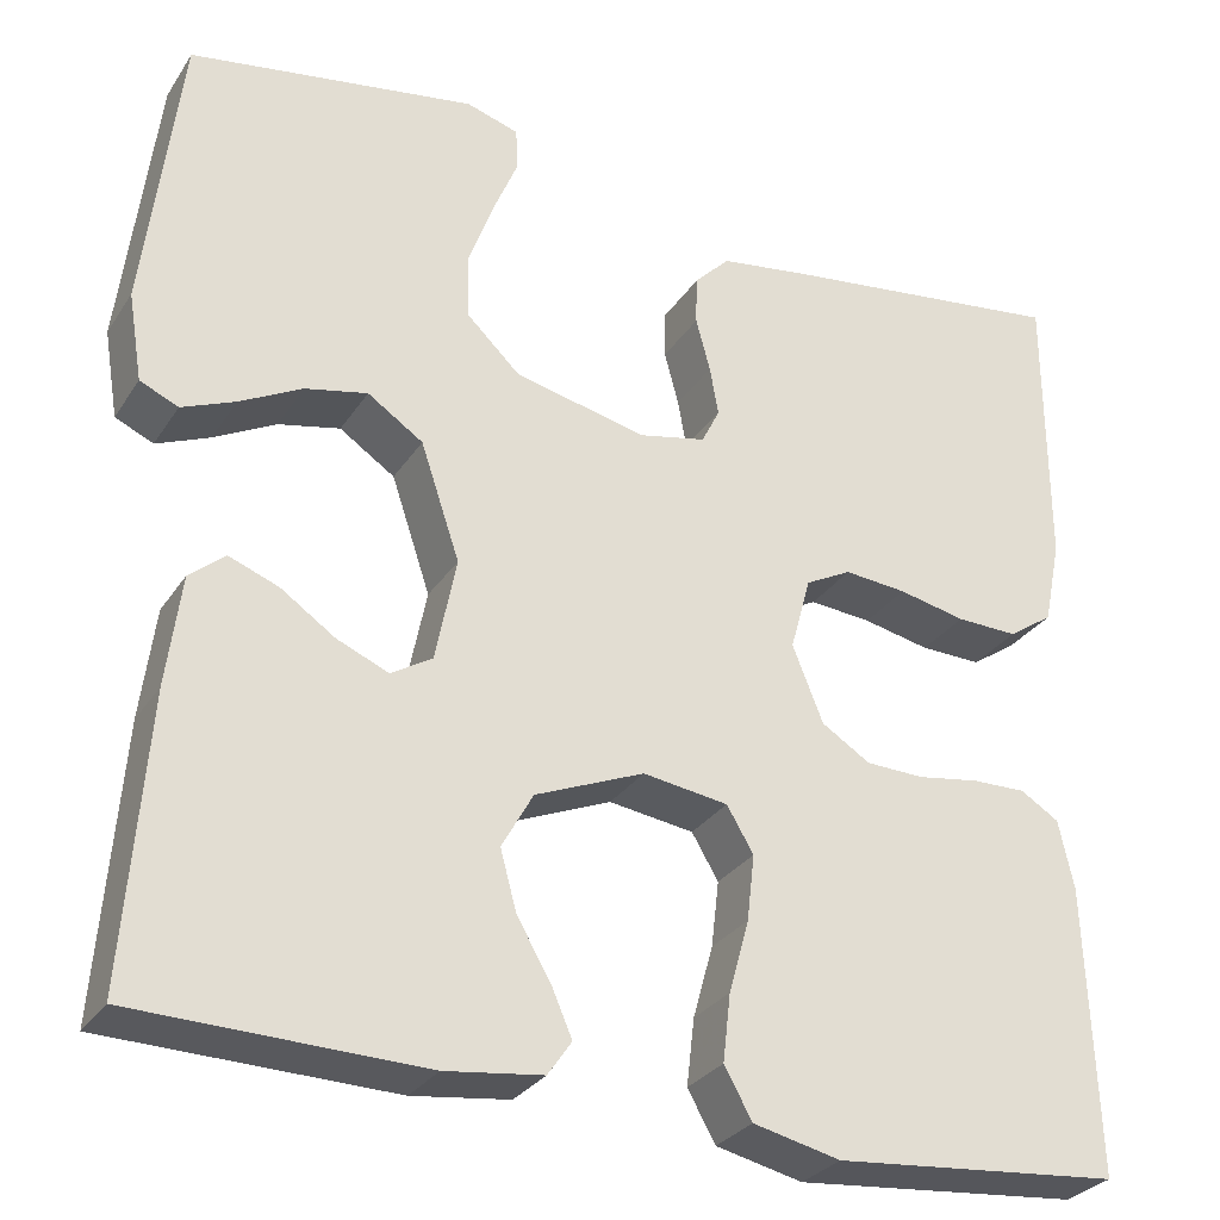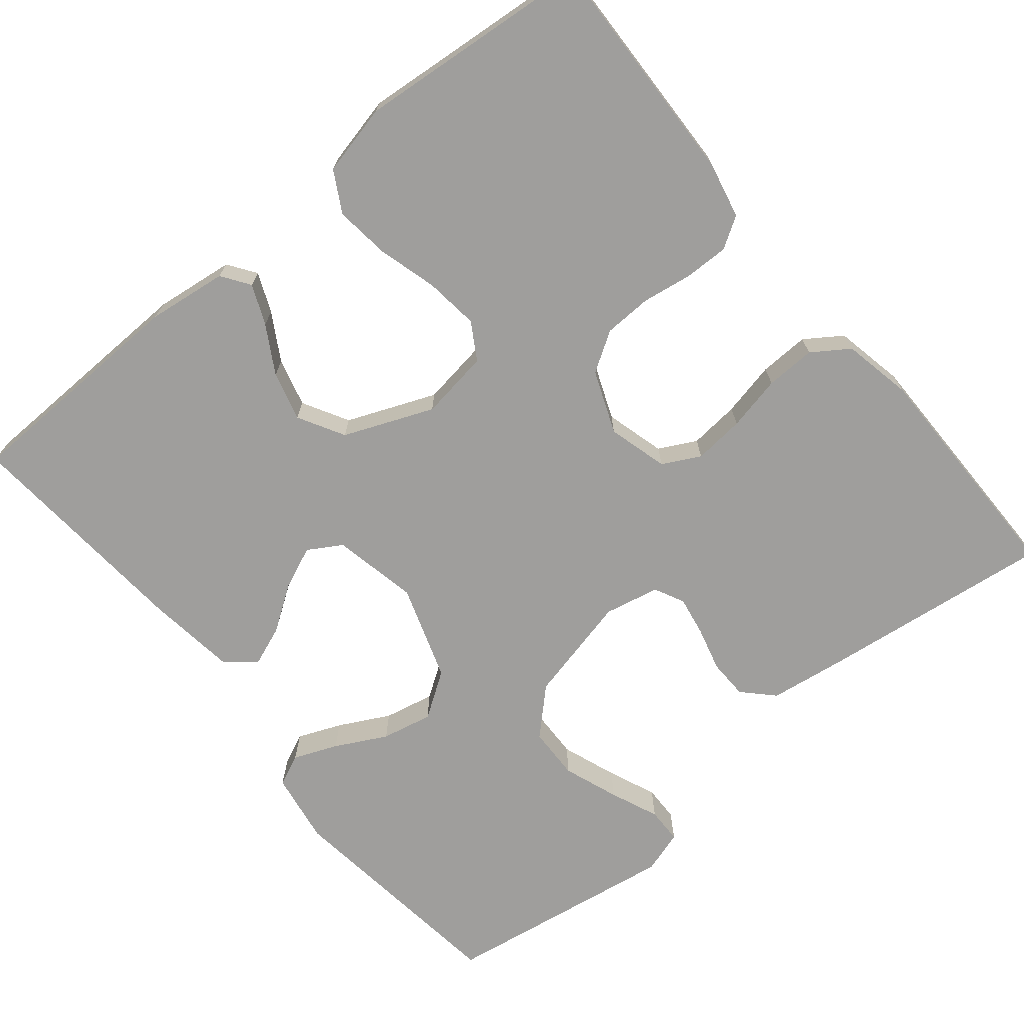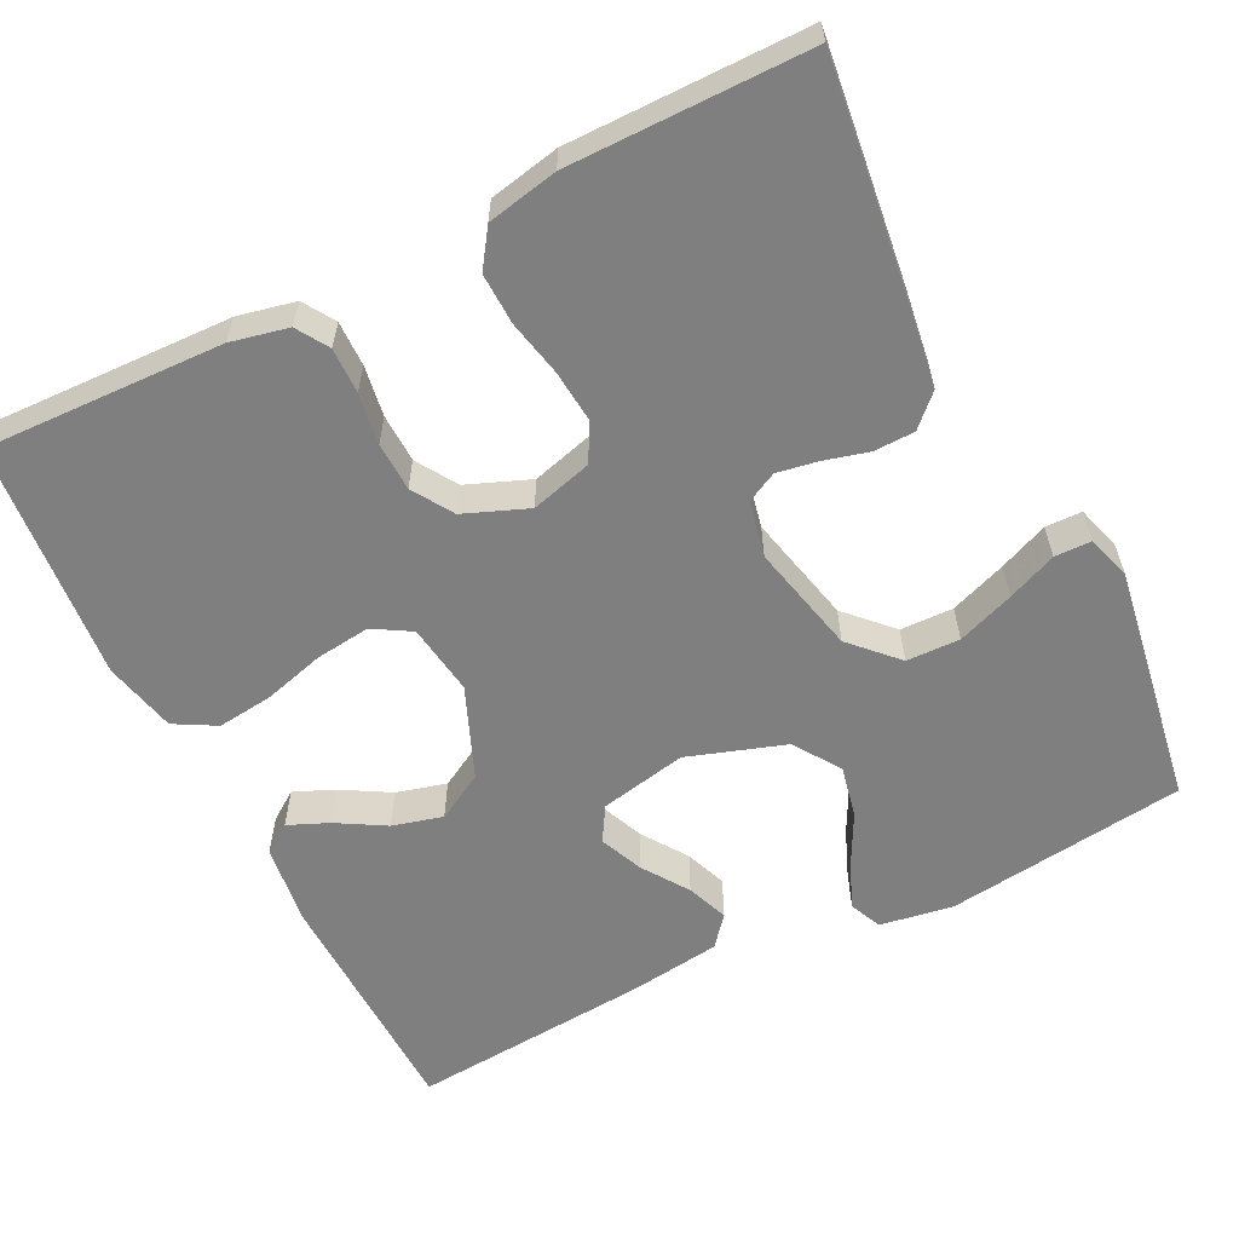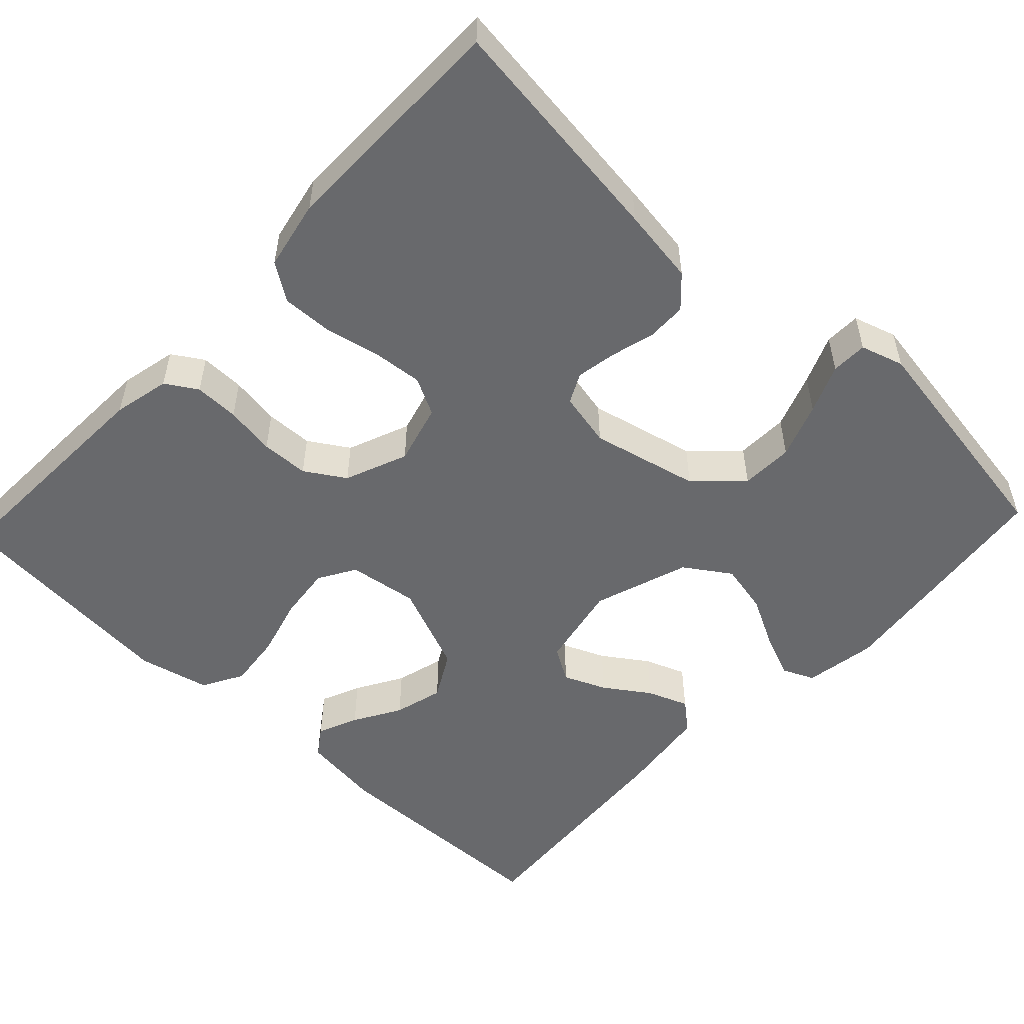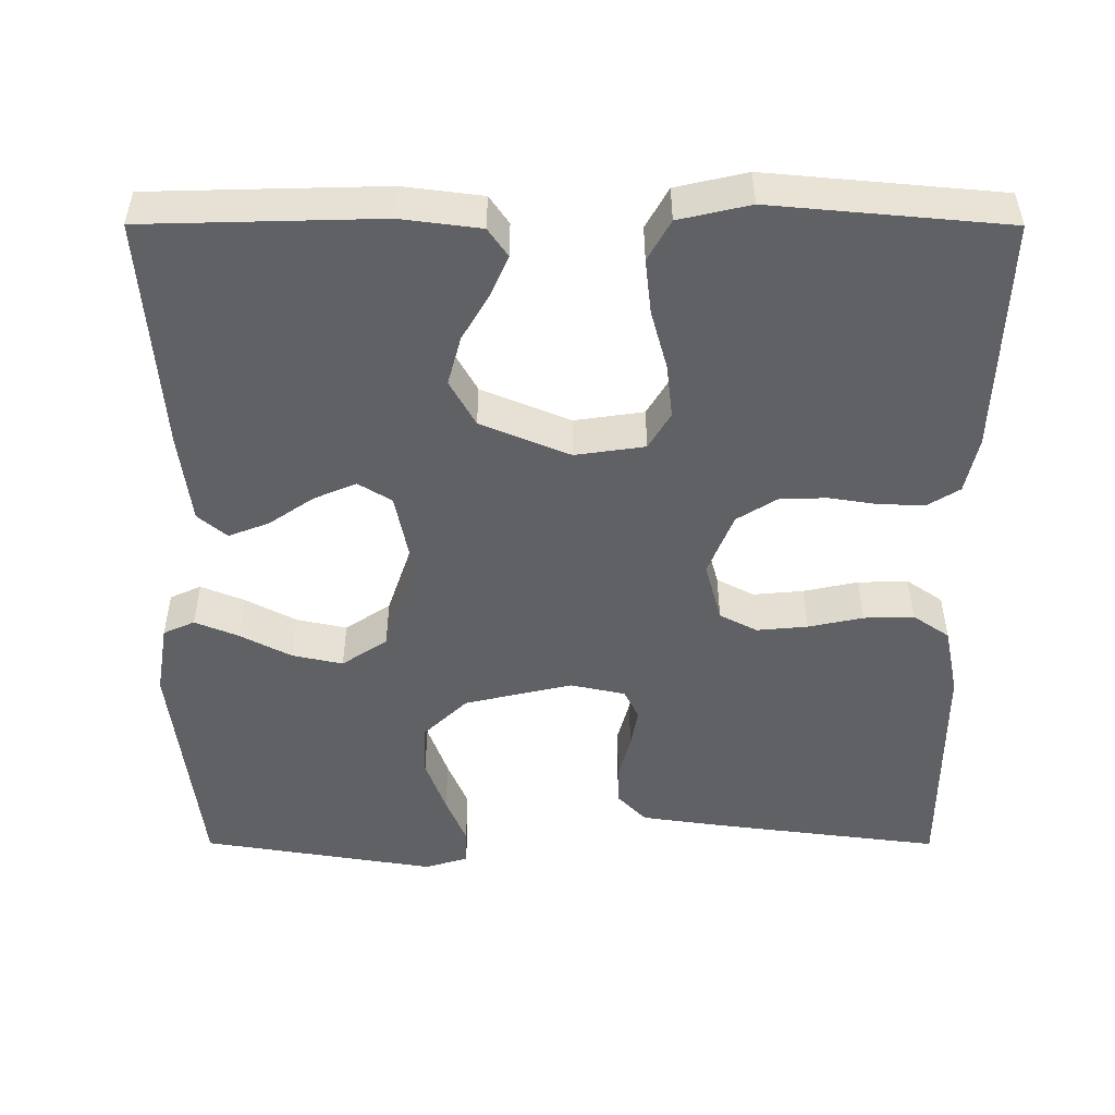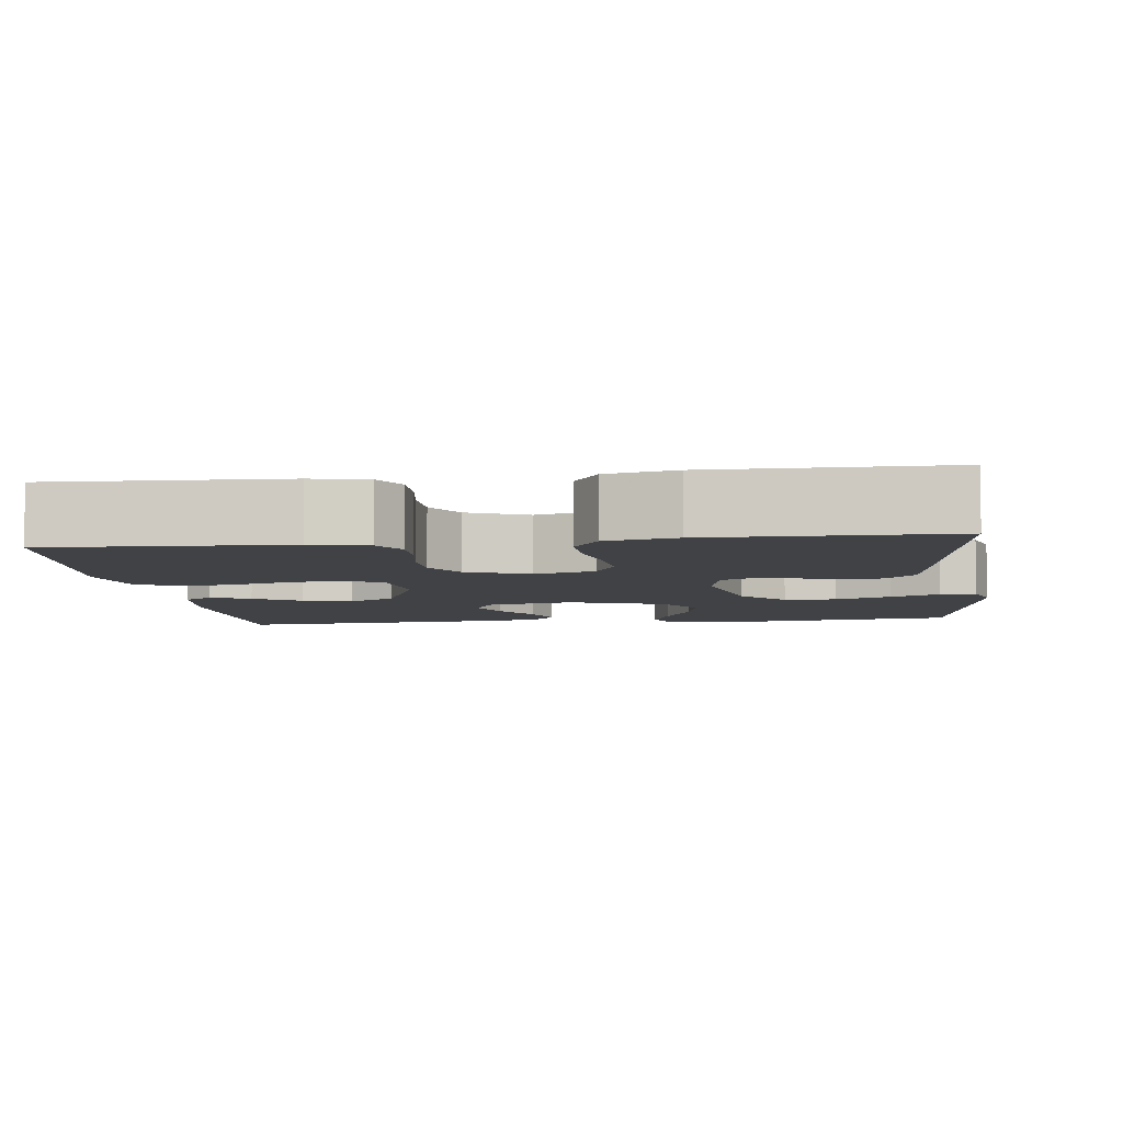
<metadata>
{"format":"obj","ext":"obj","renderer":"f3d","projection":"perspective","resolution":1024,"background":"white","views":[{"elev":-29.2,"azim":153.1,"up":"+Z"},{"elev":-70.9,"azim":-140.5,"up":"+Y"},{"elev":-59.8,"azim":-63.3,"up":"+Y"},{"elev":-52.7,"azim":-43.3,"up":"+Y"},{"elev":-50.1,"azim":179.9,"up":"+Y"},{"elev":-6.3,"azim":-83.0,"up":"+Y"}]}
</metadata>
<code>
v -0.5 0.07 0.5
v -0.2 0.07 0.462
v -0.103 0.07 0.448
v -0.066 0.07 0.41
v -0.065 0.07 0.359
v -0.08 0.07 0.303
v -0.089 0.07 0.252
v -0.07 0.07 0.214
v 0 0.07 0.199
v 0.138 0.07 0.231
v 0.194 0.07 0.285
v 0.196 0.07 0.352
v 0.17 0.07 0.423
v 0.144 0.07 0.485
v 0.145 0.07 0.531
v 0.2 0.07 0.548
v 0.5 0.07 0.5
v 0.537 0.07 0.2
v 0.522 0.07 0.108
v 0.482 0.07 0.09
v 0.426 0.07 0.113
v 0.361 0.07 0.147
v 0.296 0.07 0.161
v 0.238 0.07 0.122
v 0.197 0.07 0
v 0.219 0.07 -0.109
v 0.262 0.07 -0.135
v 0.316 0.07 -0.112
v 0.373 0.07 -0.073
v 0.425 0.07 -0.053
v 0.462 0.07 -0.084
v 0.477 0.07 -0.2
v 0.5 0.07 -0.5
v 0.2 0.07 -0.508
v 0.098 0.07 -0.495
v 0.073 0.07 -0.459
v 0.095 0.07 -0.408
v 0.13 0.07 -0.348
v 0.147 0.07 -0.285
v 0.114 0.07 -0.226
v 0 0.07 -0.179
v -0.089 0.07 -0.192
v -0.117 0.07 -0.239
v -0.109 0.07 -0.308
v -0.088 0.07 -0.384
v -0.08 0.07 -0.454
v -0.109 0.07 -0.506
v -0.2 0.07 -0.527
v -0.5 0.07 -0.5
v -0.489 0.07 -0.2
v -0.473 0.07 -0.128
v -0.433 0.07 -0.103
v -0.376 0.07 -0.104
v -0.312 0.07 -0.114
v -0.251 0.07 -0.112
v -0.2 0.07 -0.08
v -0.168 0.07 0
v -0.189 0.07 0.077
v -0.237 0.07 0.102
v -0.302 0.07 0.096
v -0.372 0.07 0.081
v -0.436 0.07 0.079
v -0.483 0.07 0.111
v -0.501 0.07 0.2
v -0.5 0 0.5
v -0.2 0 0.462
v -0.103 0 0.448
v -0.066 0 0.41
v -0.065 0 0.359
v -0.08 0 0.303
v -0.089 0 0.252
v -0.07 0 0.214
v 0 0 0.199
v 0.138 0 0.231
v 0.194 0 0.285
v 0.196 0 0.352
v 0.17 0 0.423
v 0.144 0 0.485
v 0.145 0 0.531
v 0.2 0 0.548
v 0.5 0 0.5
v 0.537 0 0.2
v 0.522 0 0.108
v 0.482 0 0.09
v 0.426 0 0.113
v 0.361 0 0.147
v 0.296 0 0.161
v 0.238 0 0.122
v 0.197 0 0
v 0.219 0 -0.109
v 0.262 0 -0.135
v 0.316 0 -0.112
v 0.373 0 -0.073
v 0.425 0 -0.053
v 0.462 0 -0.084
v 0.477 0 -0.2
v 0.5 0 -0.5
v 0.2 0 -0.508
v 0.098 0 -0.495
v 0.073 0 -0.459
v 0.095 0 -0.408
v 0.13 0 -0.348
v 0.147 0 -0.285
v 0.114 0 -0.226
v 0 0 -0.179
v -0.089 0 -0.192
v -0.117 0 -0.239
v -0.109 0 -0.308
v -0.088 0 -0.384
v -0.08 0 -0.454
v -0.109 0 -0.506
v -0.2 0 -0.527
v -0.5 0 -0.5
v -0.489 0 -0.2
v -0.473 0 -0.128
v -0.433 0 -0.103
v -0.376 0 -0.104
v -0.312 0 -0.114
v -0.251 0 -0.112
v -0.2 0 -0.08
v -0.168 0 0
v -0.189 0 0.077
v -0.237 0 0.102
v -0.302 0 0.096
v -0.372 0 0.081
v -0.436 0 0.079
v -0.483 0 0.111
v -0.501 0 0.2
f 4 5 6
f 3 4 6
f 2 3 6
f 1 2 6
f 64 1 6
f 63 64 6
f 62 63 6
f 61 62 6
f 60 61 6
f 59 60 6 7
f 58 59 7 8
f 57 58 8 9
f 56 57 9 10
f 52 53 54
f 51 52 54
f 50 51 54
f 49 50 54
f 48 49 54
f 47 48 54
f 46 47 54
f 45 46 54
f 44 45 54
f 43 44 54 55
f 42 43 55 56
f 36 37 38
f 35 36 38
f 34 35 38
f 33 34 38
f 32 33 38
f 31 32 38
f 30 31 38
f 29 30 38
f 28 29 38
f 27 28 38 39
f 26 27 39 40
f 20 21 22
f 19 20 22
f 18 19 22
f 17 18 22
f 16 17 22
f 15 16 22
f 14 15 22
f 13 14 22
f 12 13 22 23
f 11 12 23 24
f 41 42 56 10
f 40 41 10
f 26 40 10
f 25 26 10
f 10 11 24 25
f 70 69 68
f 70 68 67
f 70 67 66
f 70 66 65
f 70 65 128
f 70 128 127
f 70 127 126
f 70 126 125
f 70 125 124
f 71 70 124 123
f 72 71 123 122
f 73 72 122 121
f 74 73 121 120
f 118 117 116
f 118 116 115
f 118 115 114
f 118 114 113
f 118 113 112
f 118 112 111
f 118 111 110
f 118 110 109
f 118 109 108
f 119 118 108 107
f 120 119 107 106
f 102 101 100
f 102 100 99
f 102 99 98
f 102 98 97
f 102 97 96
f 102 96 95
f 102 95 94
f 102 94 93
f 102 93 92
f 103 102 92 91
f 104 103 91 90
f 86 85 84
f 86 84 83
f 86 83 82
f 86 82 81
f 86 81 80
f 86 80 79
f 86 79 78
f 86 78 77
f 87 86 77 76
f 88 87 76 75
f 74 120 106 105
f 74 105 104
f 74 104 90
f 74 90 89
f 89 88 75 74
f 1 65 66 2
f 2 66 67 3
f 3 67 68 4
f 4 68 69 5
f 5 69 70 6
f 6 70 71 7
f 7 71 72 8
f 8 72 73 9
f 9 73 74 10
f 10 74 75 11
f 11 75 76 12
f 12 76 77 13
f 13 77 78 14
f 14 78 79 15
f 15 79 80 16
f 16 80 81 17
f 17 81 82 18
f 18 82 83 19
f 19 83 84 20
f 20 84 85 21
f 21 85 86 22
f 22 86 87 23
f 23 87 88 24
f 24 88 89 25
f 25 89 90 26
f 26 90 91 27
f 27 91 92 28
f 28 92 93 29
f 29 93 94 30
f 30 94 95 31
f 31 95 96 32
f 32 96 97 33
f 33 97 98 34
f 34 98 99 35
f 35 99 100 36
f 36 100 101 37
f 37 101 102 38
f 38 102 103 39
f 39 103 104 40
f 40 104 105 41
f 41 105 106 42
f 42 106 107 43
f 43 107 108 44
f 44 108 109 45
f 45 109 110 46
f 46 110 111 47
f 47 111 112 48
f 48 112 113 49
f 49 113 114 50
f 50 114 115 51
f 51 115 116 52
f 52 116 117 53
f 53 117 118 54
f 54 118 119 55
f 55 119 120 56
f 56 120 121 57
f 57 121 122 58
f 58 122 123 59
f 59 123 124 60
f 60 124 125 61
f 61 125 126 62
f 62 126 127 63
f 63 127 128 64
f 64 128 65 1

</code>
